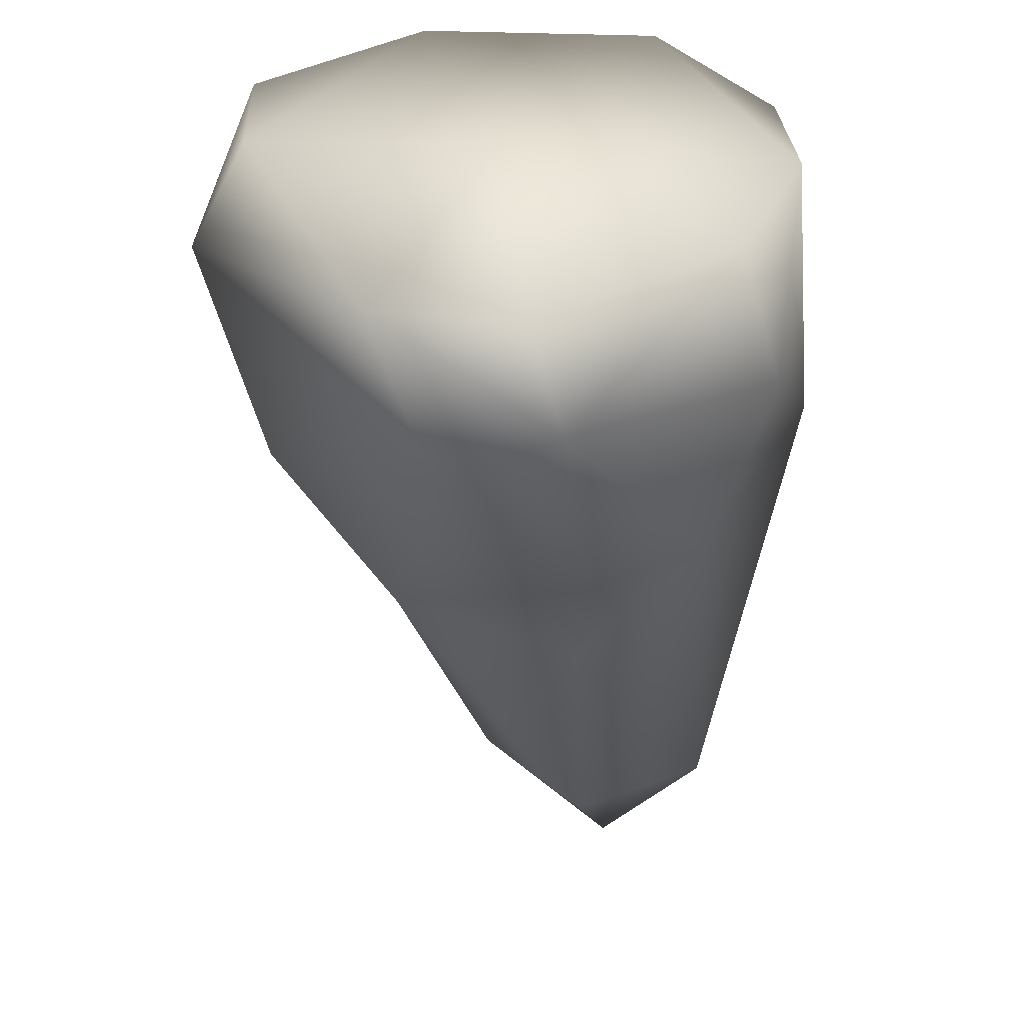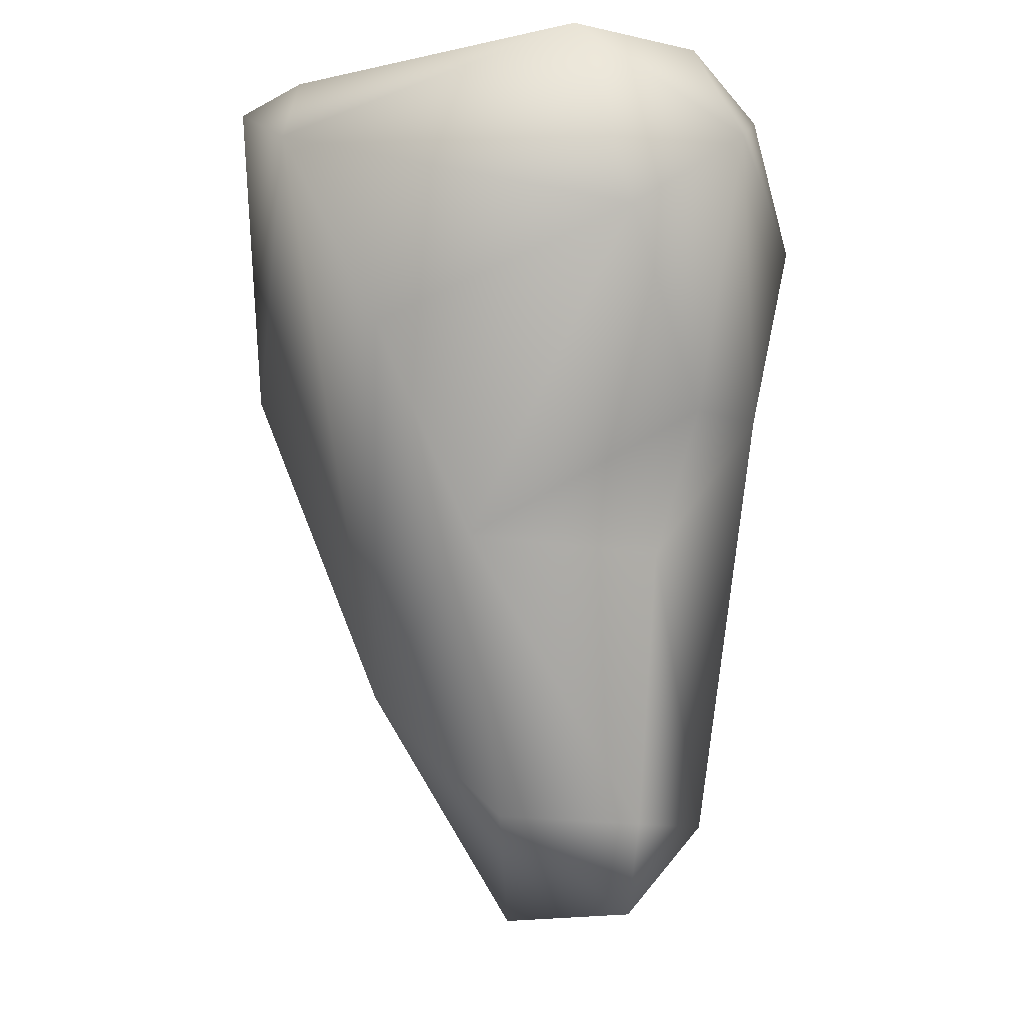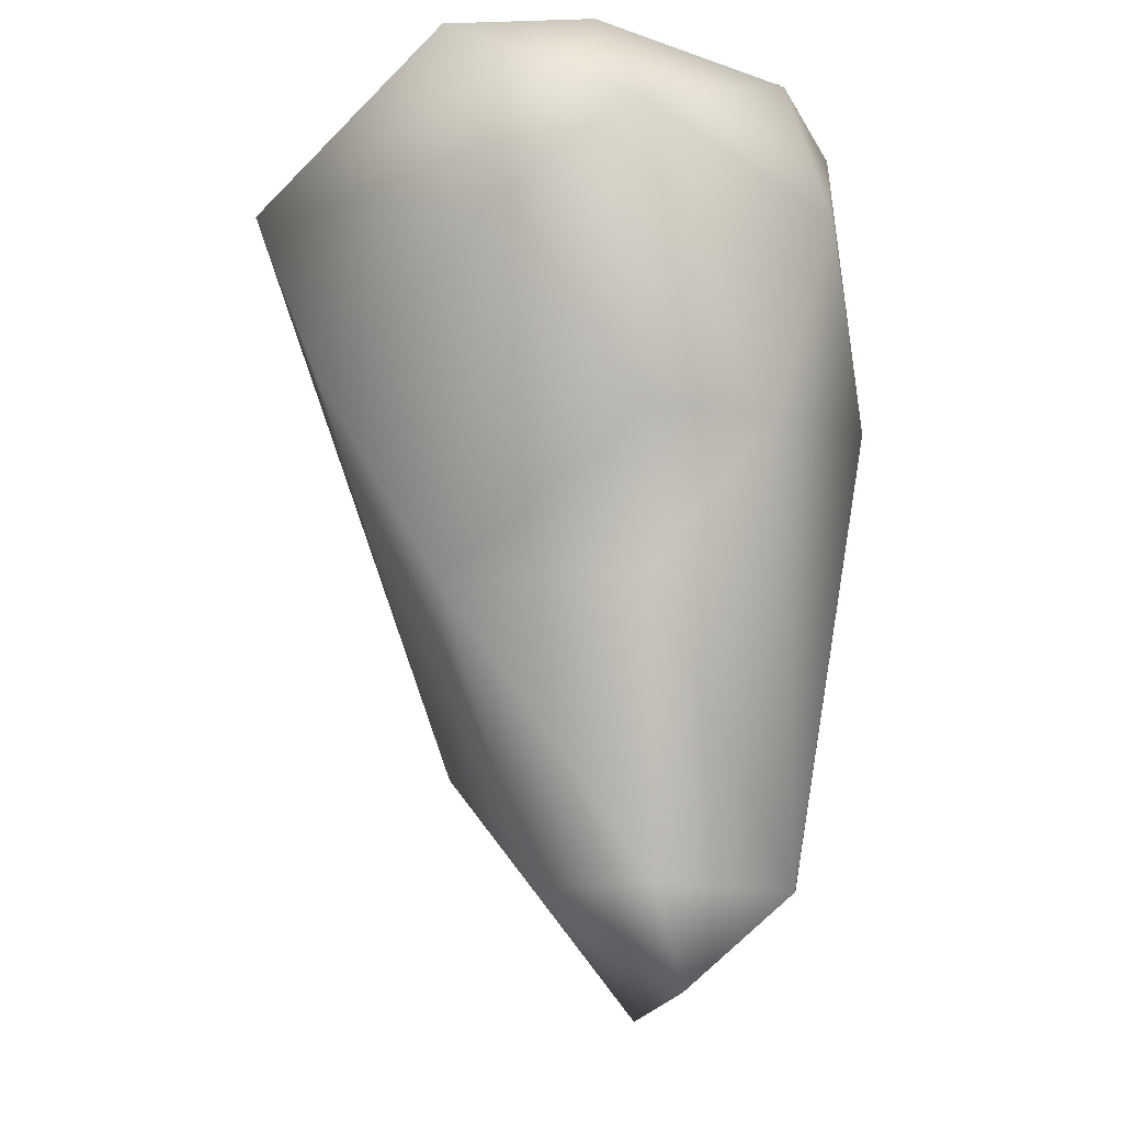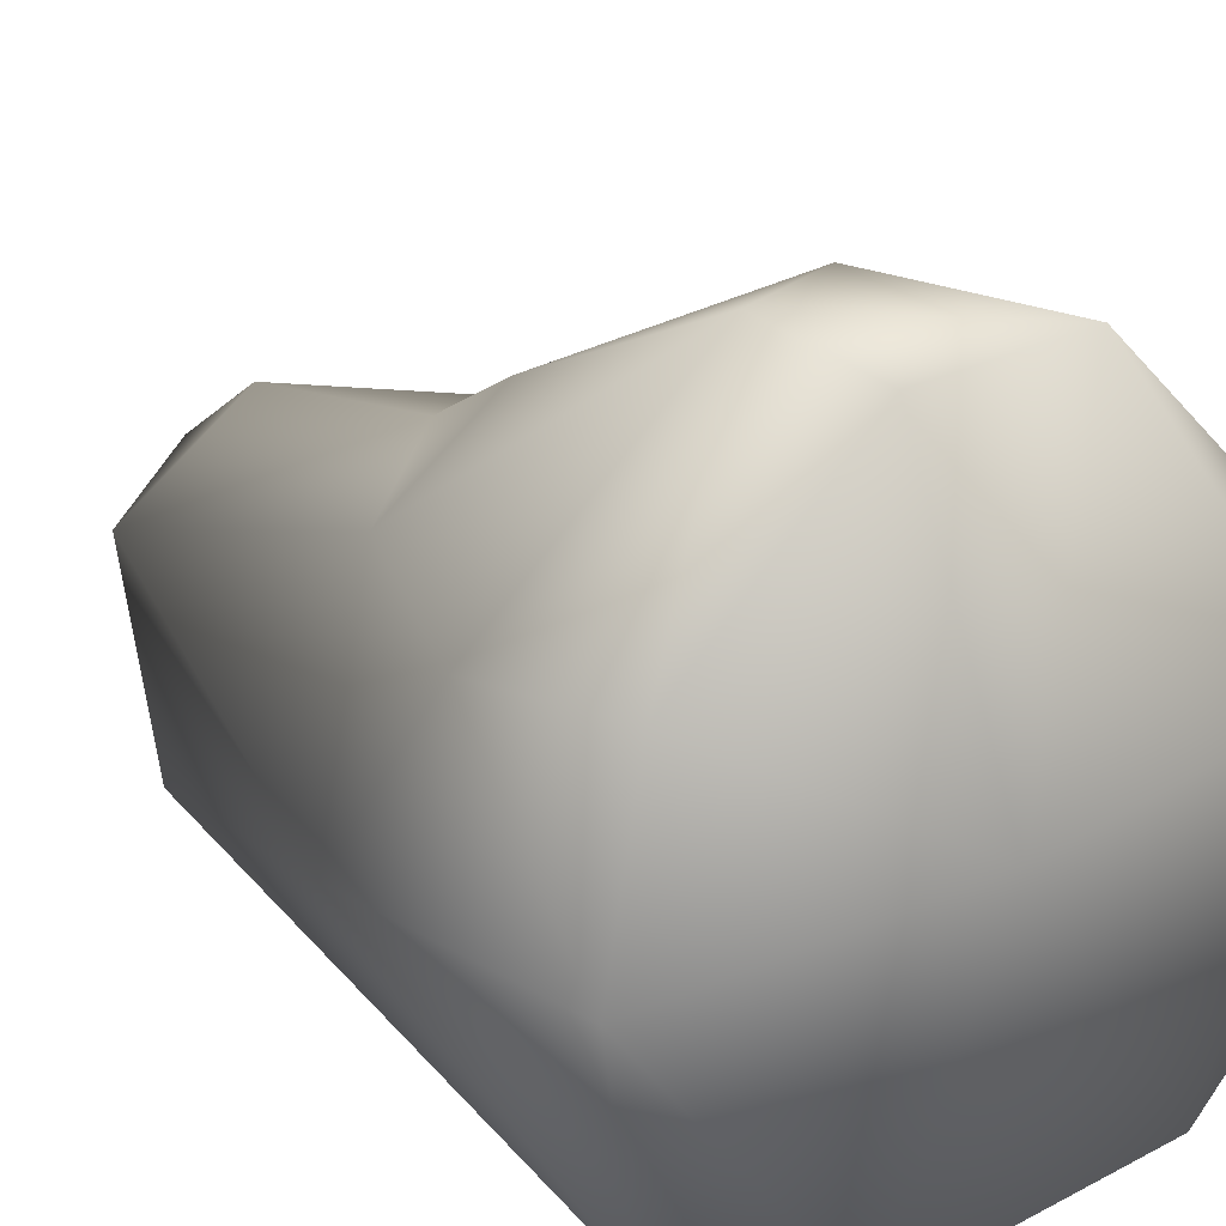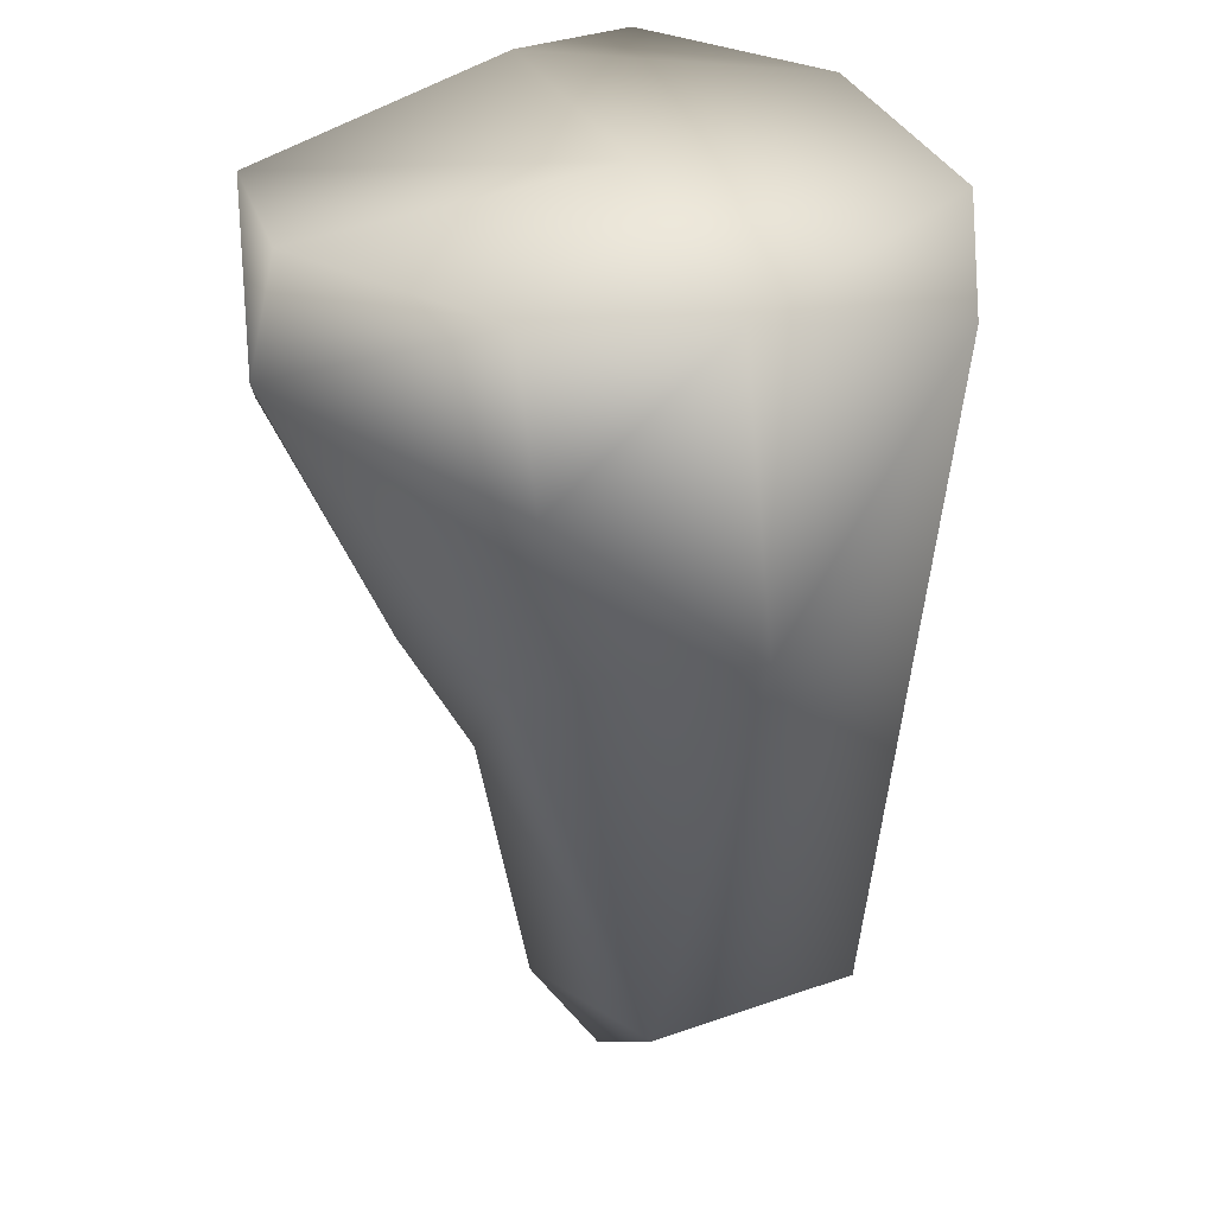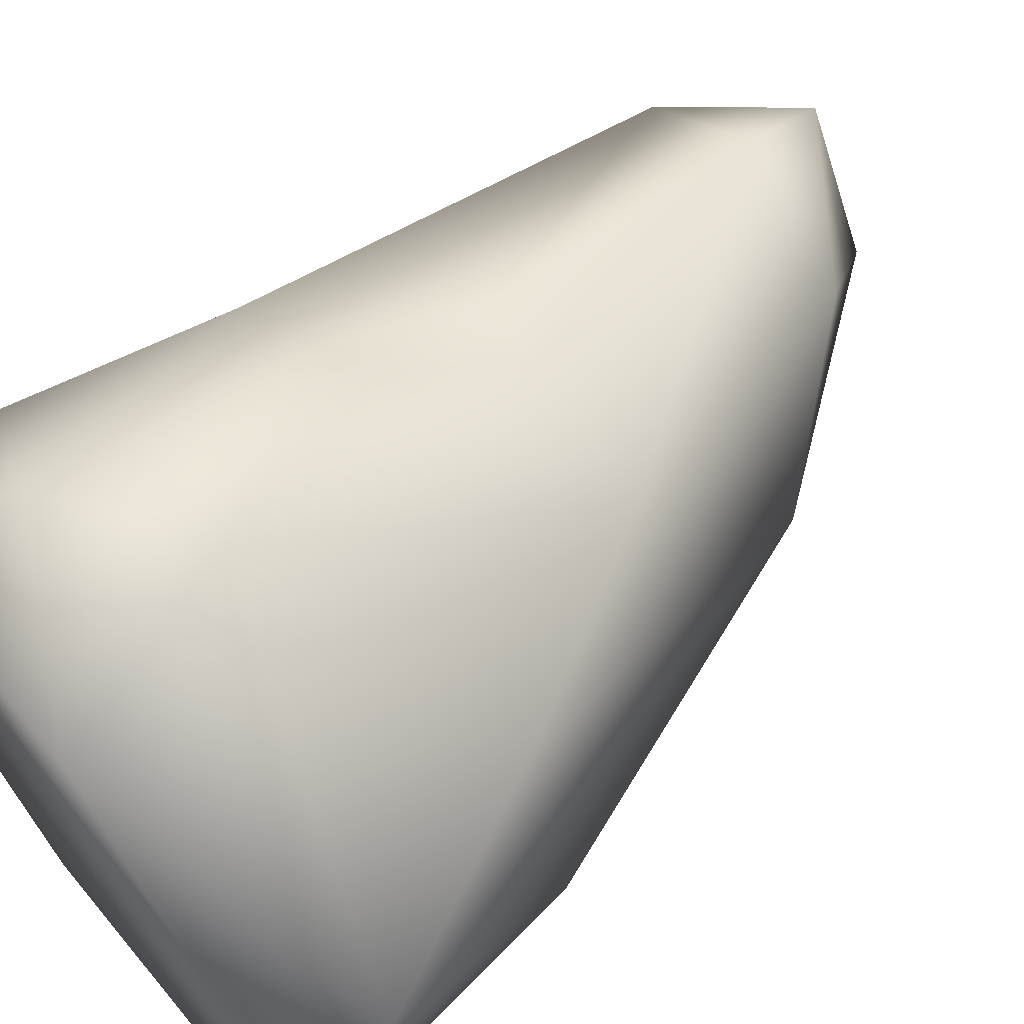
<metadata>
{"format":"obj","ext":"obj","renderer":"f3d","projection":"perspective","resolution":1024,"background":"white","views":[{"elev":38.3,"azim":14.0,"up":"+Y"},{"elev":-10.3,"azim":-22.6,"up":"+Y"},{"elev":-17.2,"azim":10.6,"up":"+Y"},{"elev":20.0,"azim":148.8,"up":"+Z"},{"elev":35.3,"azim":79.1,"up":"+Y"},{"elev":66.1,"azim":-129.0,"up":"+Z"}]}
</metadata>
<code>
o BB_rock_02_Group56135.005
v 0.9591 -0.5206 -0.1983
v -0.49 0.4322 -0.718
v 0.7177 -2.052 0.04879
v 0.666 -1.943 -0.5741
v 0.2767 0.4322 0.9442
v -0.04395 0.4322 -0.03448
v 0.7125 0.2764 -0.76
v 0.3396 -1.167 0.4963
v 0.3986 -0.7147 0.706
v -0.4064 -1.615 -0.1962
v -0.9464 0.1573 0.3739
v 0.9246 -0.03155 0.3936
v 0.7901 0.4322 0.4207
v -0.01624 -1.416 -0.7344
v 0.8818 0.4322 -0.121
v -0.6608 -0.1945 -0.7389
v 0.2775 0.4322 -0.8689
v -0.06842 -2.029 0.1168
v -0.1776 0.4322 1.001
v -0.9229 0.4322 -0.2073
v 0.3897 -2.354 0.1505
v -0.6736 -0.4846 0.5409
v 0.3375 -2.058 0.3505
v -0.2459 -0.03267 -0.9468
v -0.3038 -1.135 0.4237
v -0.8267 0.4322 0.1615
v 0.405 0.1251 1.037
v 0.01754 -0.1427 1.013
v 0.7466 -0.6773 0.4479
v -0.7538 -0.5407 -0.4869
v 0.1614 -2.378 -0.3696
f 1 29 3
f 31 4 21
f 27 9 29
f 19 27 5
f 6 17 2
f 21 4 3
f 30 10 11
f 20 16 30
f 19 26 11
f 14 31 16
f 27 28 9
f 26 6 2
f 26 20 11
f 19 28 27
f 16 20 2
f 23 18 21
f 23 21 3
f 14 16 24
f 25 18 23
f 6 15 17
f 27 29 12
f 13 6 5
f 16 31 10
f 6 26 19
f 21 18 31
f 7 15 1
f 22 11 10
f 9 8 29
f 10 25 22
f 29 8 3
f 10 30 16
f 13 27 12
f 4 7 1
f 8 23 3
f 15 7 17
f 25 10 18
f 15 13 12
f 2 17 24
f 5 27 13
f 12 29 1
f 22 25 28
f 20 26 2
f 25 23 8
f 4 1 3
f 6 19 5
f 15 12 1
f 28 25 9
f 9 25 8
f 15 6 13
f 16 2 24
f 14 4 31
f 31 18 10
f 20 30 11
f 17 7 24
f 11 28 19
f 24 7 14
f 14 7 4
f 22 28 11

</code>
